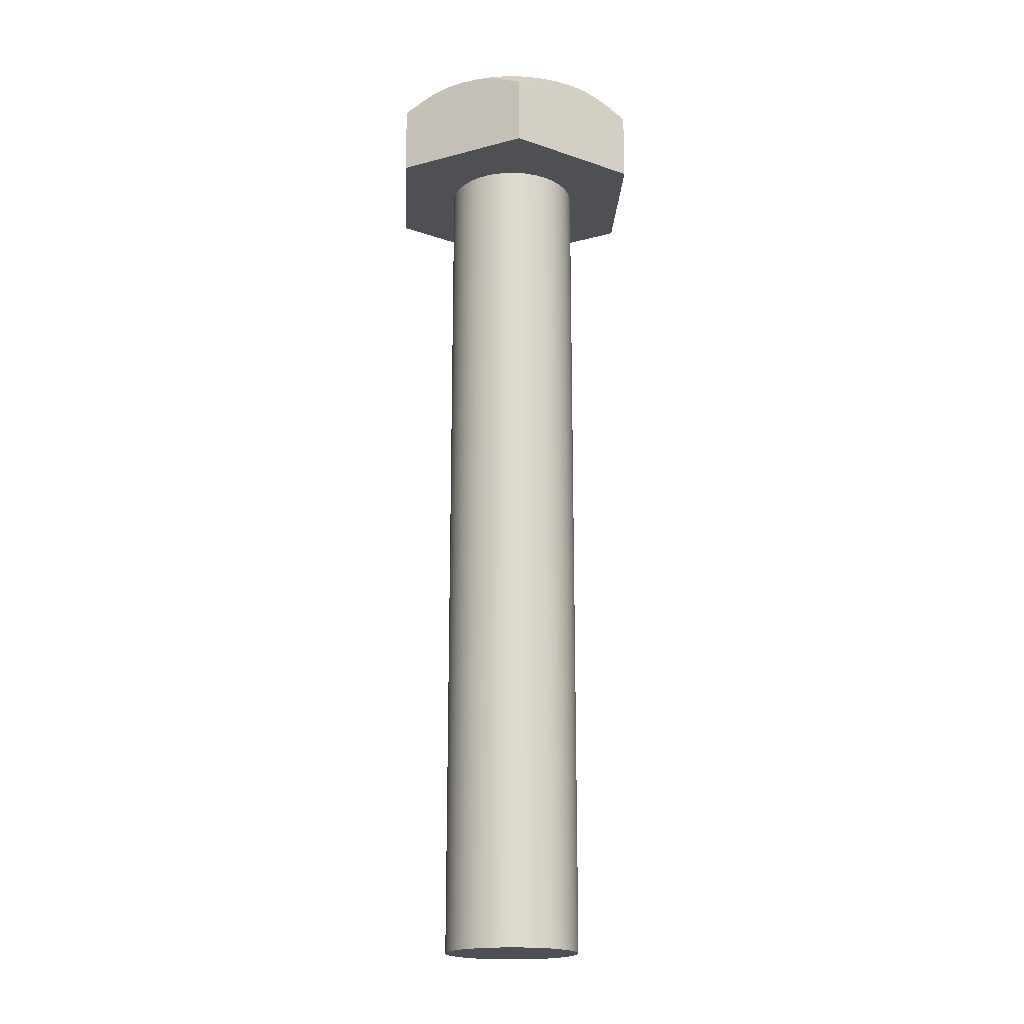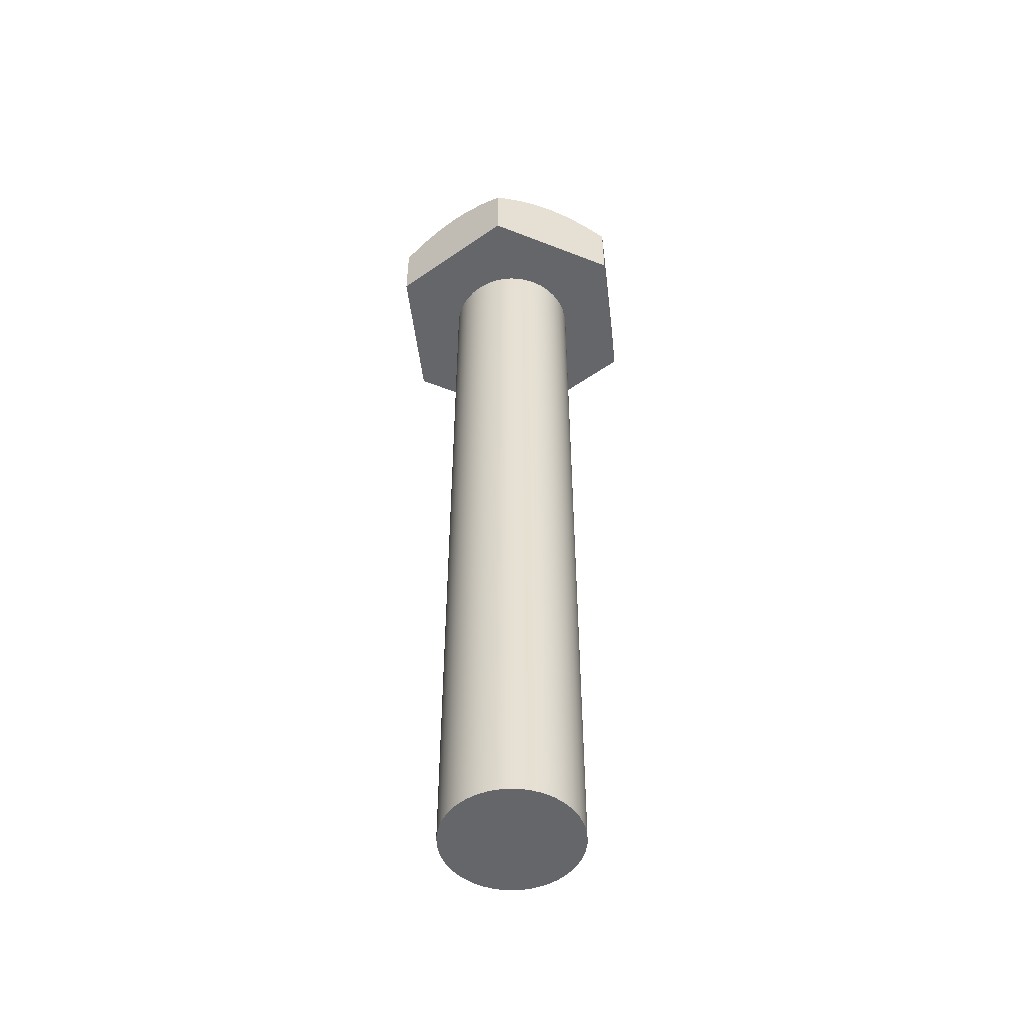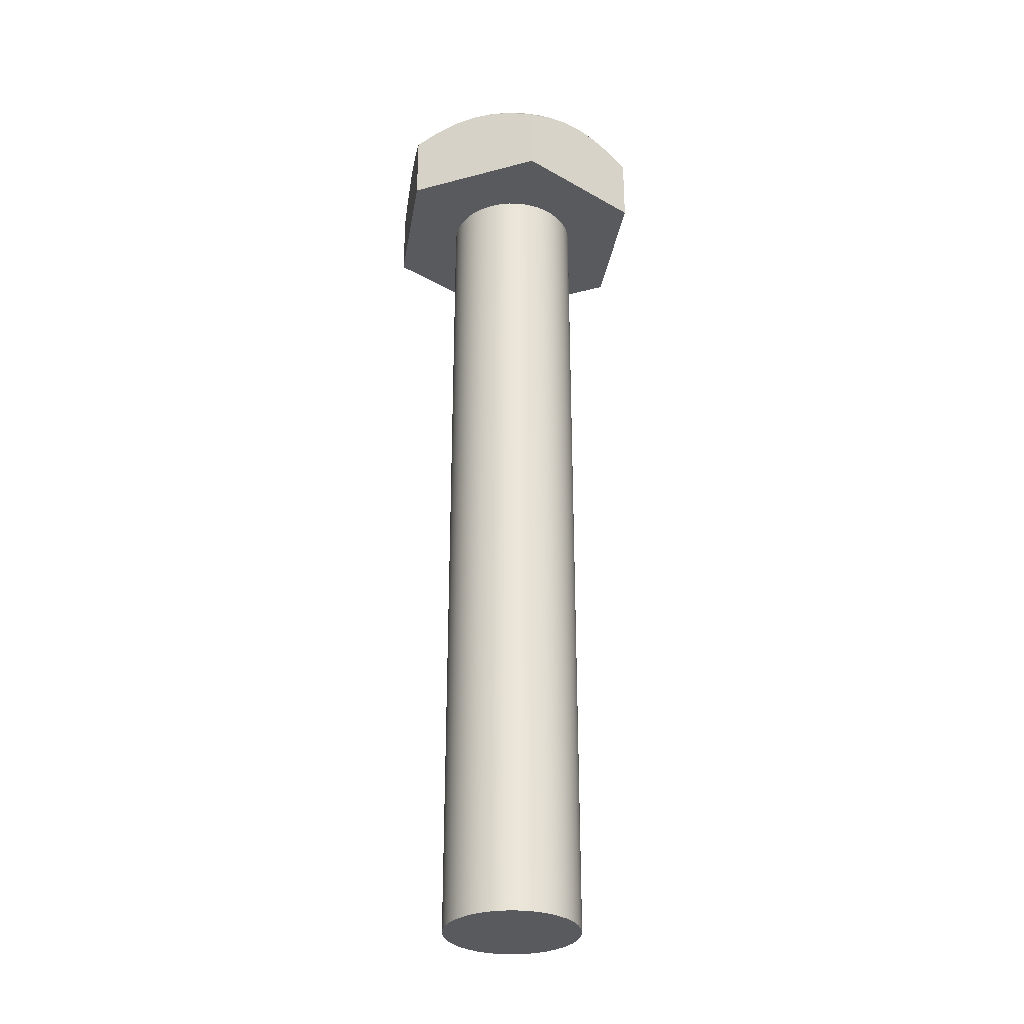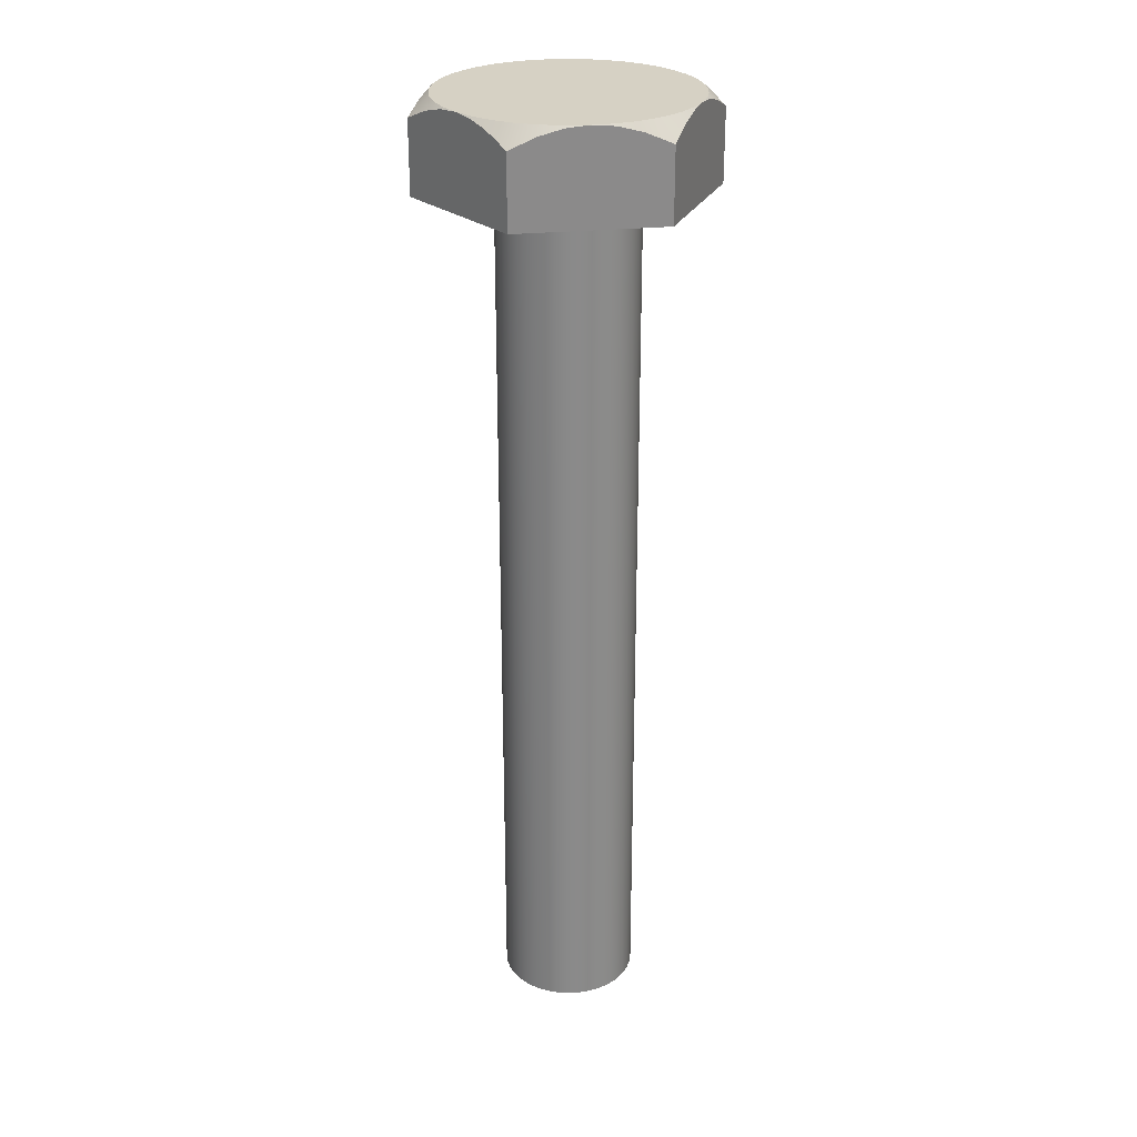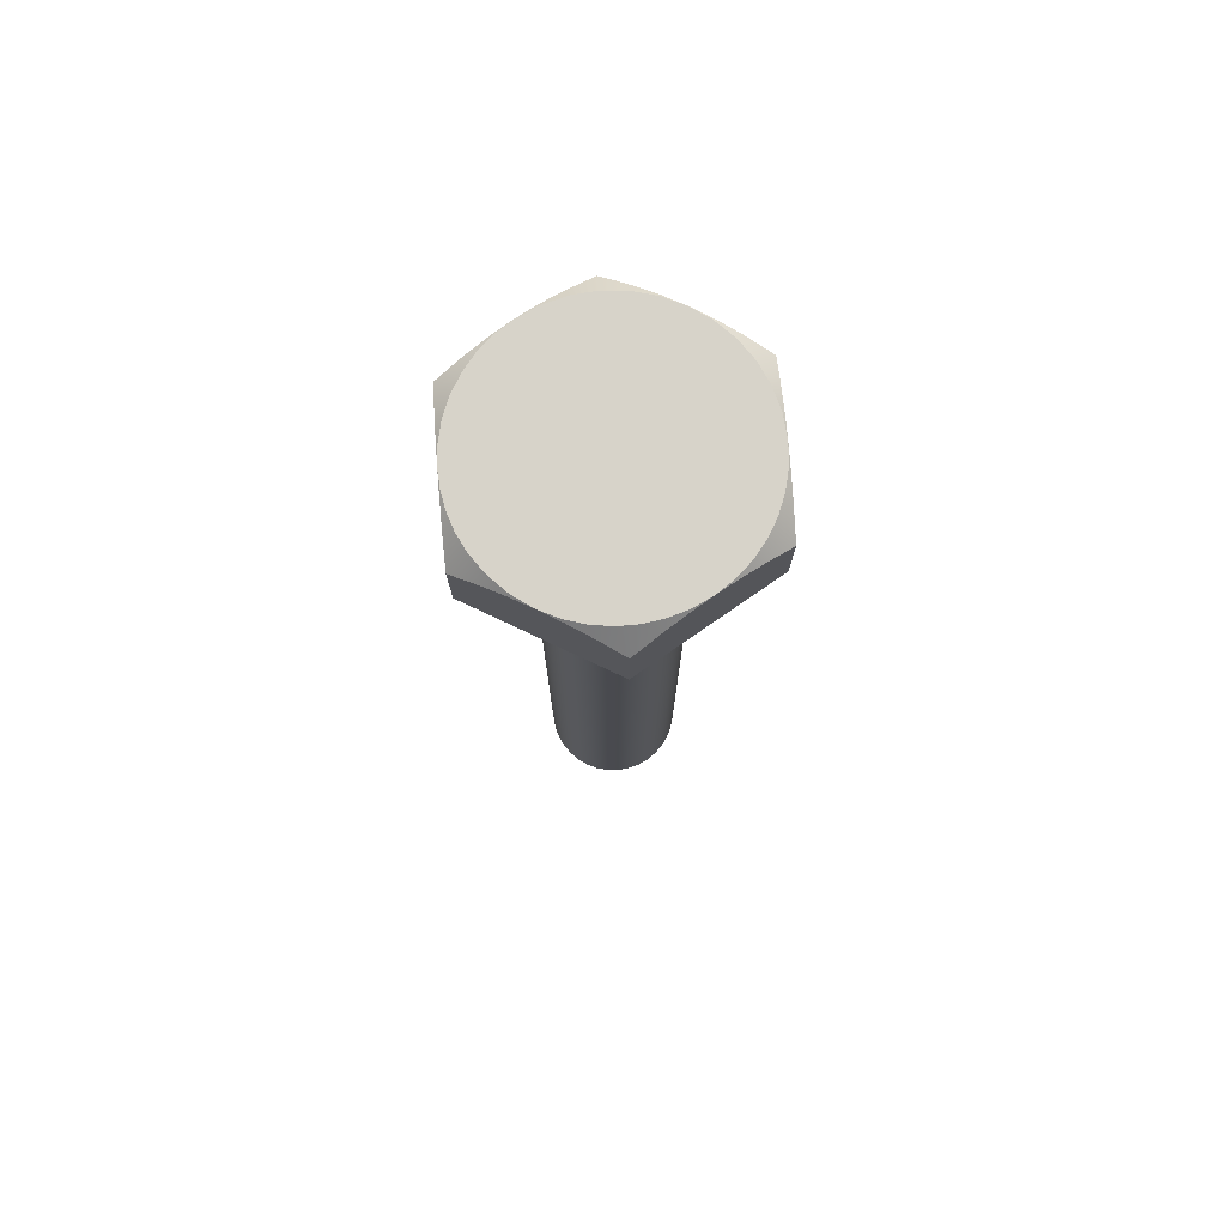
<metadata>
{"format":"obj","ext":"obj","renderer":"f3d","projection":"perspective","resolution":1024,"background":"white","views":[{"elev":-18.9,"azim":-93.1,"up":"+Y"},{"elev":-51.7,"azim":-83.0,"up":"+Y"},{"elev":-31.0,"azim":-39.2,"up":"+Y"},{"elev":26.8,"azim":171.1,"up":"+Y"},{"elev":76.4,"azim":-34.7,"up":"+Y"}]}
</metadata>
<code>
g Bolt M3 3.5.0_19mm
v 2.382 2 -1.375
v 2.584 2 -0.9406
v 2.708 2 -0.4775
v 2.75 2 -0
v 3.175 1.575 0
v 2.882 1.824 -0.5084
v 2.624 1.957 -0.9549
f 7 1 2
f 3 7 2
f 6 7 3
f 4 6 3
f 5 6 4
v 2.382 2 1.375
v 2.584 2 0.9406
v 2.708 2 0.4775
v 2.75 2 -0
v 2.382 2 -1.375
v 2.584 2 -0.9406
v 2.708 2 -0.4775
v 2.107 2 -1.768
v 1.768 2 -2.107
v 1.375 2 -2.382
v 0.9406 2 -2.584
v 0.4775 2 -2.708
v 0 2 -2.75
v -0.4099 2 -2.719
v -0.8106 2 -2.628
v -1.193 2 -2.478
v -1.549 2 -2.272
v -1.87 2 -2.016
v -2.15 2 -1.715
v -2.382 2 -1.375
v -2.541 2 -1.052
v -2.656 2 -0.7118
v -2.726 2 -0.3589
v -2.75 2 0
v -2.708 2 0.4775
v -2.584 2 0.9406
v -2.382 2 1.375
v -2.15 2 1.715
v -1.87 2 2.016
v -1.549 2 2.272
v -1.193 2 2.478
v -0.8106 2 2.628
v -0.4099 2 2.719
v -0 2 2.75
v 0.4099 2 2.719
v 0.8106 2 2.628
v 1.193 2 2.478
v 1.549 2 2.272
v 1.87 2 2.016
v 2.15 2 1.715
f 33 34 35
f 33 35 36
f 33 36 37
f 33 37 38
f 39 33 38
f 40 33 39
f 41 32 33
f 41 33 40
f 26 27 28
f 25 26 28
f 24 25 28
f 23 28 29
f 23 24 28
f 9 41 42
f 9 42 43
f 9 43 44
f 9 44 45
f 9 45 46
f 9 46 47
f 9 47 8
f 22 23 29
f 10 30 31
f 10 31 32
f 10 32 41
f 10 41 9
f 21 22 29
f 20 21 29
f 20 29 30
f 20 30 10
f 14 10 11
f 13 20 10
f 13 19 20
f 13 10 14
f 18 19 13
f 17 18 13
f 15 13 12
f 16 17 13
f 16 13 15
v 2.75 2 -0
v 3.175 1.575 0
v 2.382 2 1.375
v 2.584 2 0.9406
v 2.708 2 0.4775
v 2.624 1.957 0.9548
v 2.882 1.824 0.5085
f 54 49 48
f 54 48 52
f 53 52 51
f 53 54 52
f 50 53 51
v 2.382 2 -1.375
v 2.159 1.964 -1.76
v 1.942 1.863 -2.137
v 1.762 1.734 -2.449
v 1.588 1.575 -2.75
v 1.588 -0 -2.75
v 3.175 -0 -0
v 3.175 1.575 0
v 2.882 1.824 -0.5084
v 2.624 1.957 -0.9549
f 58 60 59
f 57 60 58
f 56 60 57
f 55 61 60
f 55 60 56
f 64 61 55
f 63 61 64
f 62 61 63
v 2.382 2 -1.375
v 2.159 1.964 -1.76
v 1.942 1.863 -2.137
v 1.762 1.734 -2.449
v 1.588 1.575 -2.75
v 1.001 1.824 -2.75
v 0.4852 1.957 -2.75
v 0 2 -2.75
v 2.107 2 -1.768
v 1.768 2 -2.107
v 1.375 2 -2.382
v 0.9406 2 -2.584
v 0.4775 2 -2.708
f 71 72 77
f 76 71 77
f 70 71 76
f 75 70 76
f 69 70 75
f 68 75 74
f 68 69 75
f 67 68 74
f 73 67 74
f 66 67 73
f 65 66 73
v 0 2 -2.75
v -0.4855 1.957 -2.75
v -1.001 1.823 -2.75
v -1.588 1.575 -2.75
v -1.881 1.824 -2.242
v -2.139 1.957 -1.795
v -2.382 2 -1.375
v -0.4099 2 -2.719
v -0.8106 2 -2.628
v -1.193 2 -2.478
v -1.549 2 -2.272
v -1.87 2 -2.016
v -2.15 2 -1.715
f 83 84 90
f 89 83 90
f 82 83 89
f 88 82 89
f 81 88 87
f 81 82 88
f 80 87 86
f 80 81 87
f 79 80 86
f 85 79 86
f 78 79 85
v -2.75 2 0
v -3.175 1.575 0
v -2.382 2 -1.375
v -2.541 2 -1.052
v -2.656 2 -0.7118
v -2.726 2 -0.3589
v -2.624 1.957 -0.9548
v -2.882 1.824 -0.5085
f 98 92 91
f 98 91 96
f 95 98 96
f 97 98 95
f 94 97 95
f 93 97 94
v -2.75 2 0
v -3.175 1.575 0
v -2.882 1.824 0.5084
v -2.624 1.957 0.9549
v -2.382 2 1.375
v -2.708 2 0.4775
v -2.584 2 0.9406
f 102 103 105
f 104 102 105
f 101 102 104
f 99 101 104
f 100 101 99
v -2.382 2 1.375
v -2.139 1.957 1.795
v -1.881 1.824 2.242
v -1.588 1.575 2.75
v -1.001 1.824 2.75
v -0.4852 1.957 2.75
v -0 2 2.75
v -2.15 2 1.715
v -1.87 2 2.016
v -1.549 2 2.272
v -1.193 2 2.478
v -0.8106 2 2.628
v -0.4099 2 2.719
f 111 112 118
f 117 111 118
f 110 111 117
f 116 110 117
f 109 116 115
f 109 110 116
f 108 115 114
f 108 109 115
f 107 108 114
f 113 107 114
f 106 107 113
v 1.588 1.575 2.75
v 1.881 1.824 2.242
v 2.139 1.957 1.795
v 2.382 2 1.375
v -0 2 2.75
v 0.4099 2 2.719
v 0.8106 2 2.628
v 1.193 2 2.478
v 1.549 2 2.272
v 1.87 2 2.016
v 2.15 2 1.715
v 0.4855 1.957 2.75
v 1.001 1.823 2.75
f 121 122 129
f 128 121 129
f 120 121 128
f 127 120 128
f 119 127 126
f 119 120 127
f 131 126 125
f 131 119 126
f 130 131 125
f 124 130 125
f 123 130 124
v 2.382 2 1.375
v 2.624 1.957 0.9548
v 2.882 1.824 0.5085
v 3.175 1.575 0
v 3.175 -0 -0
v 1.588 -0 2.75
v 1.588 1.575 2.75
v 1.881 1.824 2.242
v 2.139 1.957 1.795
f 134 136 135
f 133 136 134
f 132 137 136
f 132 136 133
f 140 137 132
f 139 137 140
f 138 137 139
v 3.175 -0 -0
v 1.588 -0 -2.75
v -1.588 0 -2.75
v -3.175 -0 0
v -1.588 0 2.75
v 1.588 -0 2.75
v -1.5 0 -0
v -1.48 0 -0.2454
v -1.42 0 -0.4841
v -1.321 0 -0.7099
v -1.187 0 -0.9164
v -1.022 0 -1.098
v -0.8281 0 -1.251
v -0.6124 0 -1.369
v -0.3802 0 -1.451
v -0.1377 0 -1.494
v 0.1085 0 -1.496
v 0.3518 0 -1.458
v 0.5856 0 -1.381
v 0.8036 0 -1.267
v 1 0 -1.118
v 1.169 0 -0.9394
v 1.307 0 -0.7355
v 1.41 0 -0.5117
v 1.475 0 -0.2742
v 1.494 0 -0.1377
v 1.5 0 0
v 1.48 0 0.2454
v 1.42 0 0.4841
v 1.321 0 0.7099
v 1.187 0 0.9164
v 1.022 0 1.098
v 0.8281 0 1.251
v 0.6124 0 1.369
v 0.3802 0 1.451
v 0.1377 0 1.494
v -0.1085 0 1.496
v -0.3518 0 1.458
v -0.5856 0 1.381
v -0.8036 0 1.267
v -1 0 1.118
v -1.169 0 0.9394
v -1.307 0 0.7355
v -1.41 0 0.5117
v -1.475 0 0.2742
v -1.494 0 0.1377
f 182 181 145
f 180 145 181
f 183 145 144
f 183 182 145
f 179 145 180
f 184 183 144
f 178 145 179
f 185 184 144
f 186 185 144
f 177 145 178
f 147 186 144
f 148 147 144
f 146 177 176
f 146 145 177
f 175 146 176
f 149 148 144
f 174 146 175
f 150 149 144
f 173 146 174
f 172 146 173
f 171 146 172
f 170 146 171
f 143 151 150
f 143 152 151
f 143 153 152
f 143 154 153
f 143 155 154
f 143 150 144
f 156 155 143
f 157 156 143
f 141 164 163
f 141 165 164
f 141 166 165
f 141 167 166
f 141 168 167
f 141 169 168
f 141 170 169
f 141 146 170
f 142 157 143
f 142 158 157
f 142 159 158
f 142 160 159
f 142 161 160
f 142 162 161
f 142 163 162
f 142 141 163
v 0 2 -2.75
v -0.4855 1.957 -2.75
v -1.001 1.823 -2.75
v -1.588 1.575 -2.75
v -1.588 0 -2.75
v 1.588 -0 -2.75
v 1.588 1.575 -2.75
v 1.001 1.824 -2.75
v 0.4852 1.957 -2.75
f 189 191 190
f 188 191 189
f 187 192 191
f 187 191 188
f 195 192 187
f 194 192 195
f 193 192 194
v -2.382 2 -1.375
v -2.624 1.957 -0.9548
v -2.882 1.824 -0.5085
v -3.175 1.575 0
v -3.175 -0 0
v -1.588 0 -2.75
v -1.588 1.575 -2.75
v -1.881 1.824 -2.242
v -2.139 1.957 -1.795
f 198 200 199
f 197 200 198
f 196 201 200
f 196 200 197
f 204 201 196
f 203 201 204
f 202 201 203
v -2.382 2 1.375
v -2.139 1.957 1.795
v -1.881 1.824 2.242
v -1.588 1.575 2.75
v -1.588 0 2.75
v -3.175 -0 0
v -3.175 1.575 0
v -2.882 1.824 0.5084
v -2.624 1.957 0.9549
f 207 209 208
f 206 209 207
f 205 210 209
f 205 209 206
f 213 210 205
f 212 210 213
f 211 210 212
v -0 2 2.75
v 0.4855 1.957 2.75
v 1.001 1.823 2.75
v 1.588 1.575 2.75
v 1.588 -0 2.75
v -1.588 0 2.75
v -1.588 1.575 2.75
v -1.001 1.824 2.75
v -0.4852 1.957 2.75
f 221 220 219
f 222 221 219
f 214 219 218
f 214 222 219
f 215 214 218
f 216 215 218
f 217 216 218
v -1.5 -19 -0
v -1.5 0 -0
v -1.477 -19 0.2605
v -1.41 -19 0.513
v -1.299 -19 0.75
v -1.149 -19 0.9642
v -0.9642 -19 1.149
v -0.75 -19 1.299
v -0.513 -19 1.41
v -0.2605 -19 1.477
v -0 -19 1.5
v 0.2605 -19 1.477
v 0.513 -19 1.41
v 0.75 -19 1.299
v 0.9642 -19 1.149
v 1.149 -19 0.9642
v 1.299 -19 0.75
v 1.41 -19 0.513
v 1.477 -19 0.2605
v 1.5 -19 0
v 1.5 0 0
v 1.48 0 0.2454
v 1.42 0 0.4841
v 1.321 0 0.7099
v 1.187 0 0.9164
v 1.022 0 1.098
v 0.8281 0 1.251
v 0.6124 0 1.369
v 0.3802 0 1.451
v 0.1377 0 1.494
v -0.1085 0 1.496
v -0.3518 0 1.458
v -0.5856 0 1.381
v -0.8036 0 1.267
v -1 0 1.118
v -1.169 0 0.9394
v -1.307 0 0.7355
v -1.41 0 0.5117
v -1.475 0 0.2742
v -1.494 0 0.1377
f 262 224 223
f 262 223 225
f 261 225 226
f 261 262 225
f 260 261 226
f 259 226 227
f 259 260 226
f 258 227 228
f 258 259 227
f 257 228 229
f 257 258 228
f 256 229 230
f 256 257 229
f 255 230 231
f 255 256 230
f 254 231 232
f 254 255 231
f 253 232 233
f 253 254 232
f 252 233 234
f 252 253 233
f 251 234 235
f 251 252 234
f 250 235 236
f 250 251 235
f 249 236 237
f 249 250 236
f 248 249 237
f 248 237 238
f 247 248 238
f 247 238 239
f 246 247 239
f 246 239 240
f 245 246 240
f 245 240 241
f 244 241 242
f 244 245 241
f 243 244 242
v 1.5 -19 0
v 1.477 -19 -0.2605
v 1.41 -19 -0.513
v 1.299 -19 -0.75
v 1.149 -19 -0.9642
v 0.9642 -19 -1.149
v 0.75 -19 -1.299
v 0.513 -19 -1.41
v 0.2605 -19 -1.477
v 0 -19 -1.5
v -0.2605 -19 -1.477
v -0.513 -19 -1.41
v -0.75 -19 -1.299
v -0.9642 -19 -1.149
v -1.149 -19 -0.9642
v -1.299 -19 -0.75
v -1.41 -19 -0.513
v -1.477 -19 -0.2605
v -1.5 -19 -0
v -1.5 0 -0
v -1.48 0 -0.2454
v -1.42 0 -0.4841
v -1.321 0 -0.7099
v -1.187 0 -0.9164
v -1.022 0 -1.098
v -0.8281 0 -1.251
v -0.6124 0 -1.369
v -0.3802 0 -1.451
v -0.1377 0 -1.494
v 0.1085 0 -1.496
v 0.3518 0 -1.458
v 0.5856 0 -1.381
v 0.8036 0 -1.267
v 1 0 -1.118
v 1.169 0 -0.9394
v 1.307 0 -0.7355
v 1.41 0 -0.5117
v 1.475 0 -0.2742
v 1.494 0 -0.1377
v 1.5 0 0
f 301 263 264
f 301 302 263
f 300 264 265
f 300 301 264
f 299 300 265
f 298 265 266
f 298 299 265
f 297 266 267
f 297 298 266
f 296 267 268
f 296 297 267
f 295 268 269
f 295 296 268
f 294 269 270
f 294 295 269
f 293 270 271
f 293 294 270
f 292 271 272
f 292 293 271
f 291 272 273
f 291 292 272
f 290 273 274
f 290 291 273
f 289 274 275
f 289 290 274
f 288 275 276
f 288 289 275
f 287 288 276
f 287 276 277
f 286 287 277
f 286 277 278
f 285 286 278
f 285 278 279
f 284 285 279
f 284 279 280
f 283 280 281
f 283 284 280
f 282 283 281
v -1.5 -19 -0
v -1.477 -19 0.2605
v -1.41 -19 0.513
v -1.299 -19 0.75
v -1.149 -19 0.9642
v -0.9642 -19 1.149
v -0.75 -19 1.299
v -0.513 -19 1.41
v -0.2605 -19 1.477
v -0 -19 1.5
v 0.2605 -19 1.477
v 0.513 -19 1.41
v 0.75 -19 1.299
v 0.9642 -19 1.149
v 1.149 -19 0.9642
v 1.299 -19 0.75
v 1.41 -19 0.513
v 1.477 -19 0.2605
v 1.5 -19 0
v 1.477 -19 -0.2605
v 1.41 -19 -0.513
v 1.299 -19 -0.75
v 1.149 -19 -0.9642
v 0.9642 -19 -1.149
v 0.75 -19 -1.299
v 0.513 -19 -1.41
v 0.2605 -19 -1.477
v 0 -19 -1.5
v -0.2605 -19 -1.477
v -0.513 -19 -1.41
v -0.75 -19 -1.299
v -0.9642 -19 -1.149
v -1.149 -19 -0.9642
v -1.299 -19 -0.75
v -1.41 -19 -0.513
v -1.477 -19 -0.2605
f 315 317 316
f 310 312 311
f 325 320 319
f 325 321 320
f 325 322 321
f 325 323 322
f 325 324 323
f 308 310 309
f 327 326 325
f 306 308 307
f 306 310 308
f 328 327 325
f 329 328 325
f 331 330 329
f 338 304 303
f 338 305 304
f 333 332 331
f 335 306 305
f 335 313 312
f 335 314 313
f 335 315 314
f 335 318 317
f 335 319 318
f 335 334 333
f 335 337 336
f 335 338 337
f 335 317 315
f 335 325 319
f 335 312 310
f 335 331 329
f 335 329 325
f 335 310 306
f 335 333 331
f 335 305 338

</code>
